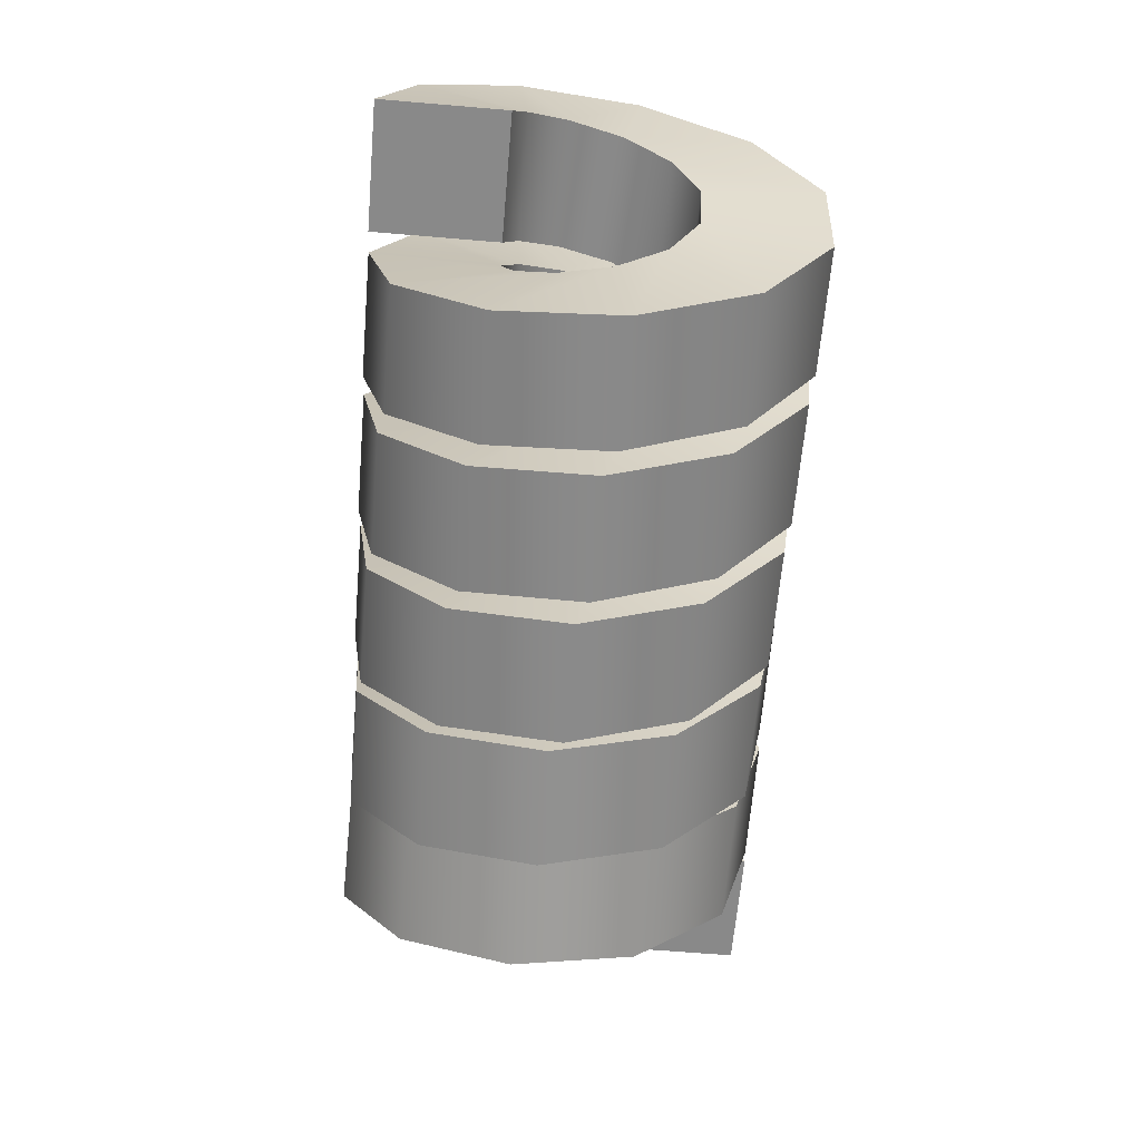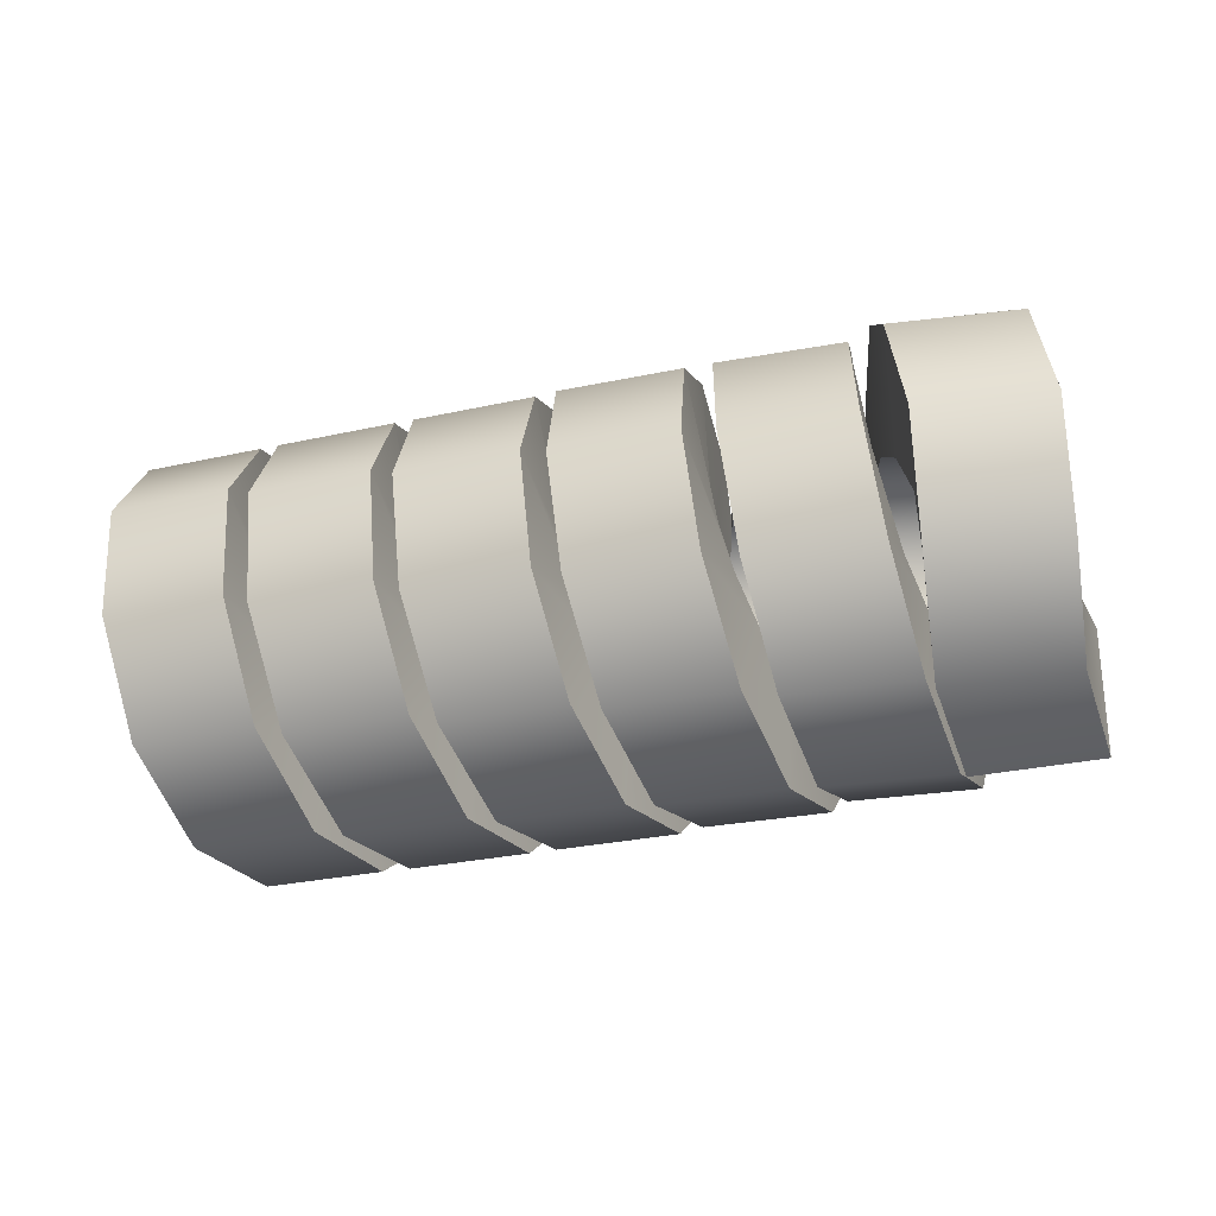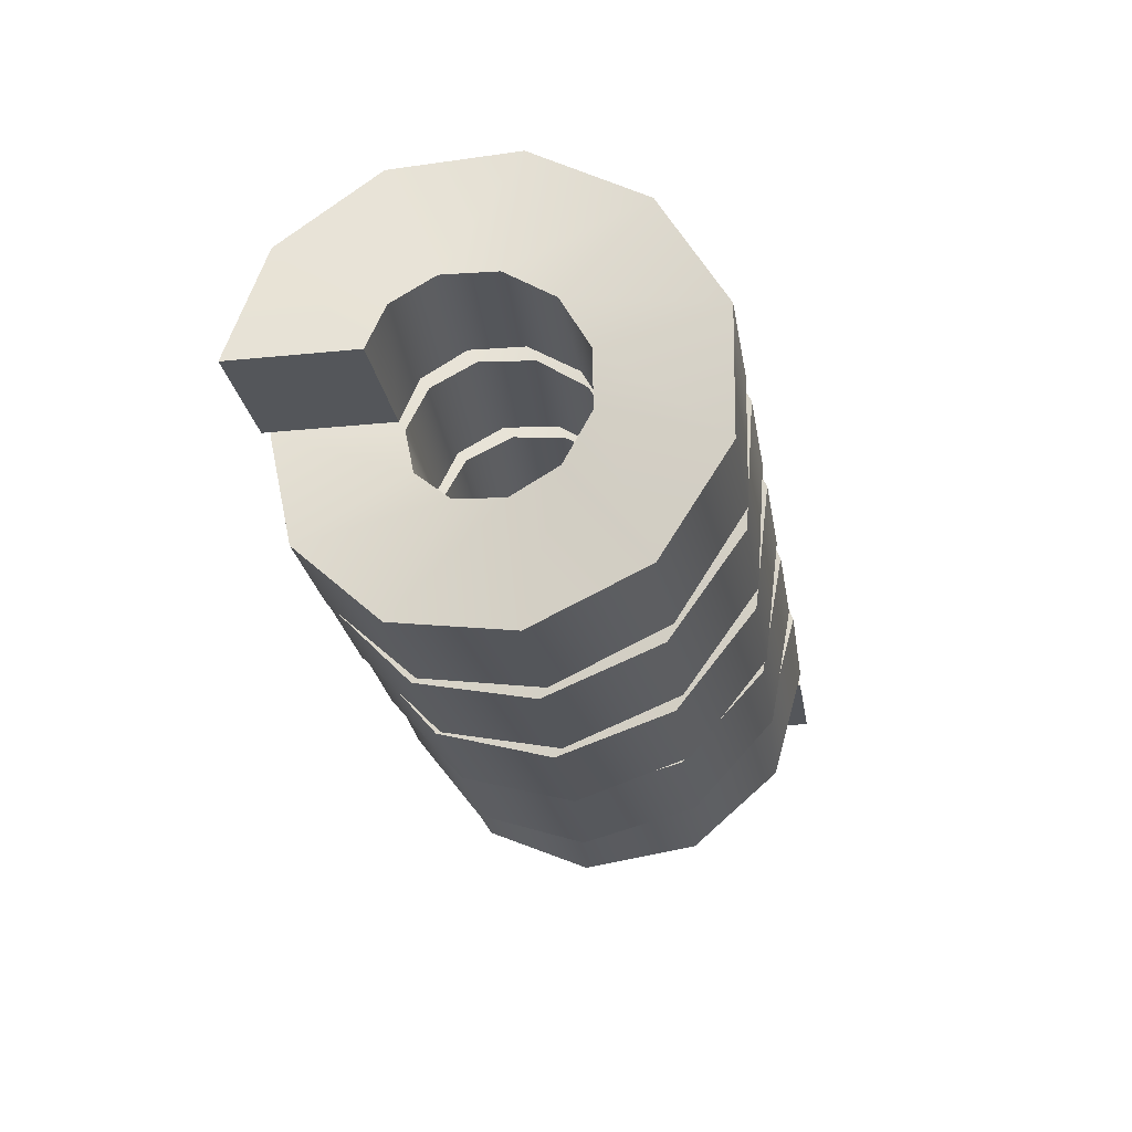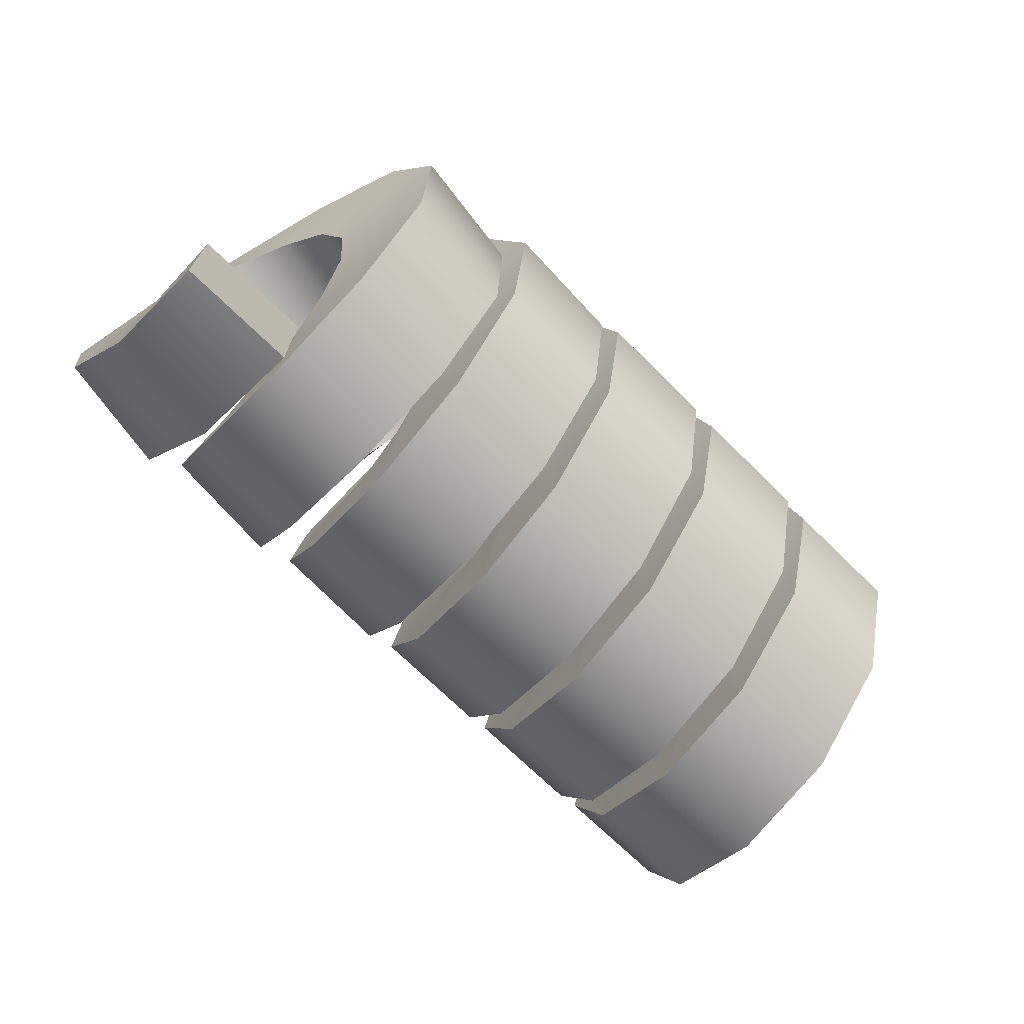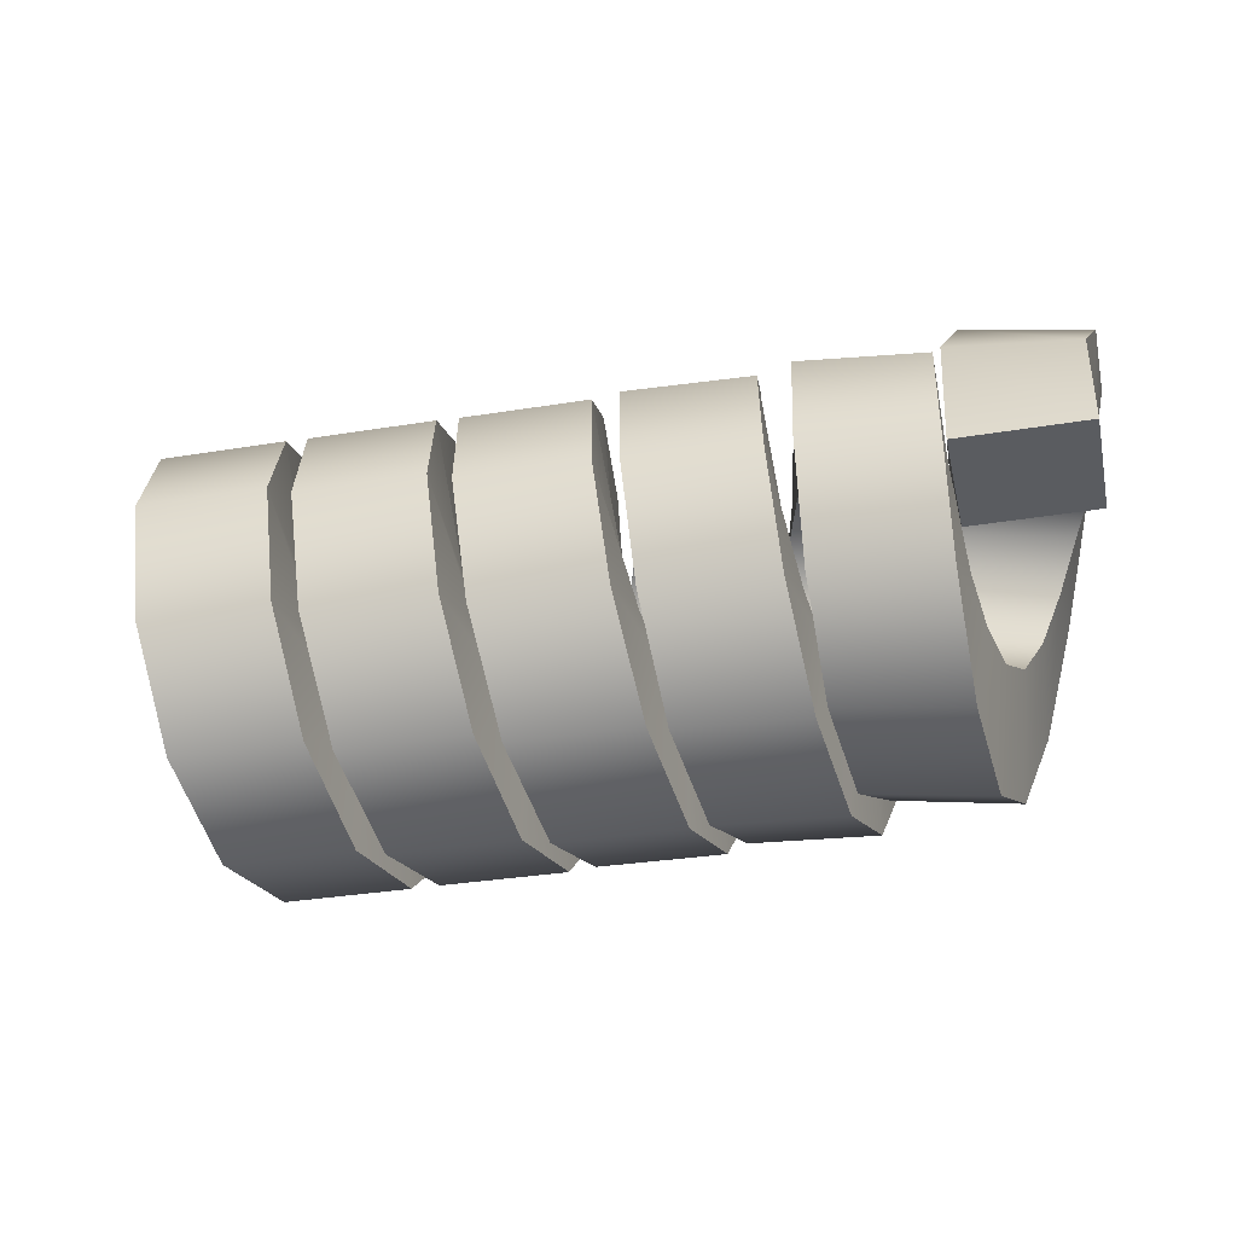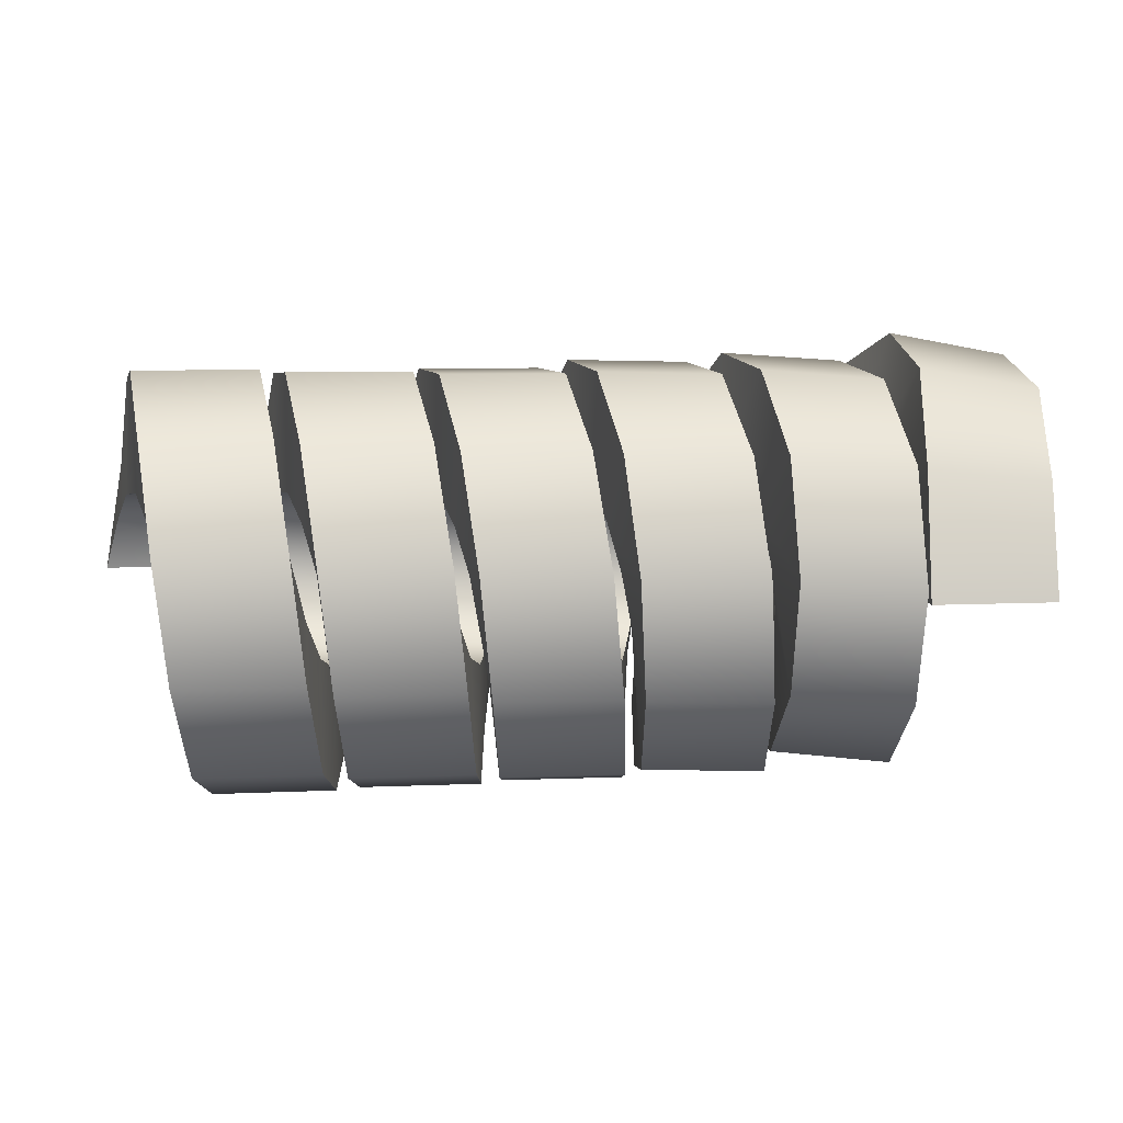
<metadata>
{"format":"obj","ext":"obj","renderer":"f3d","projection":"perspective","resolution":1024,"background":"white","views":[{"elev":-63.2,"azim":-94.9,"up":"+Z"},{"elev":-27.5,"azim":19.3,"up":"+Y"},{"elev":-25.4,"azim":-80.7,"up":"+Z"},{"elev":-70.4,"azim":135.5,"up":"+Y"},{"elev":-34.3,"azim":12.6,"up":"+Z"},{"elev":9.3,"azim":-6.7,"up":"+Z"}]}
</metadata>
<code>
g default
v -0.8191 0.4273 -0.002851
v -0.8191 0.1874 -0.002852
v -0.5791 0.1874 -0.002854
v -0.5791 0.4273 -0.002853
v -0.793 0.36 0.2243
v -0.793 0.1588 0.09358
v -0.5531 0.1588 0.09355
v -0.5531 0.36 0.2242
v -0.7669 0.18 0.3781
v -0.767 0.08238 0.1589
v -0.527 0.08238 0.1589
v -0.527 0.18 0.3781
v -0.7408 -0.05482 0.4091
v -0.7409 -0.01727 0.1721
v -0.501 -0.01727 0.172
v -0.5009 -0.05482 0.409
v -0.7147 -0.2686 0.3071
v -0.7147 -0.108 0.1288
v -0.4748 -0.108 0.1287
v -0.4747 -0.2686 0.307
v -0.6887 -0.3923 0.1052
v -0.6887 -0.1605 0.04316
v -0.4488 -0.1605 0.04303
v -0.4488 -0.3923 0.1051
v -0.6628 -0.3861 -0.1315
v -0.6628 -0.1579 -0.05729
v -0.4228 -0.1579 -0.05746
v -0.4229 -0.3861 -0.1316
v -0.6368 -0.2519 -0.3266
v -0.6367 -0.1009 -0.1401
v -0.3967 -0.1009 -0.1403
v -0.3969 -0.2519 -0.3268
v -0.6109 -0.03311 -0.4172
v -0.6107 -0.008058 -0.1786
v -0.3707 -0.008057 -0.1788
v -0.371 -0.03311 -0.4174
v -0.5849 0.1997 -0.374
v -0.5846 0.09077 -0.1602
v -0.3447 0.09077 -0.1605
v -0.3449 0.1997 -0.3742
v -0.5585 0.3715 -0.211
v -0.5584 0.1637 -0.09104
v -0.3185 0.1637 -0.09131
v -0.3186 0.3715 -0.2112
v -0.5323 0.4267 0.01928
v -0.5323 0.1871 0.006682
v -0.2923 0.1871 0.006385
v -0.2923 0.4267 0.01898
v -0.5059 0.3476 0.2425
v -0.5061 0.1535 0.1014
v -0.2662 0.1536 0.1011
v -0.266 0.3476 0.2421
v -0.4795 0.1597 0.3866
v -0.4798 0.0738 0.1625
v -0.2399 0.0738 0.1622
v -0.2396 0.1597 0.3862
v -0.4534 -0.07634 0.4051
v -0.4538 -0.02641 0.1704
v -0.2138 -0.02641 0.17
v -0.2134 -0.07634 0.4047
v -0.4274 -0.2844 0.292
v -0.4276 -0.1147 0.1223
v -0.1877 -0.1147 0.1219
v -0.1874 -0.2844 0.2916
v -0.4018 -0.3974 0.08398
v -0.4019 -0.1627 0.03416
v -0.1619 -0.1627 0.03369
v -0.1618 -0.3974 0.08351
v -0.3763 -0.3787 -0.152
v -0.3762 -0.1548 -0.0659
v -0.1362 -0.1548 -0.06643
v -0.1364 -0.3787 -0.1525
v -0.3509 -0.2345 -0.3397
v -0.3504 -0.09354 -0.1455
v -0.1105 -0.09354 -0.1461
v -0.111 -0.2345 -0.3403
v -0.3252 -0.01123 -0.4185
v -0.3245 0.001221 -0.1789
v -0.08458 0.001229 -0.1796
v -0.08524 -0.01123 -0.4192
v -0.2992 0.219 -0.363
v -0.2986 0.09895 -0.1553
v -0.05864 0.09896 -0.156
v -0.05927 0.219 -0.3637
v -0.2728 0.382 -0.1911
v -0.2725 0.1681 -0.08226
v -0.03253 0.1681 -0.08305
v -0.03289 0.382 -0.1919
v -0.246 0.425 0.04186
v -0.2461 0.1864 0.01664
v -0.006142 0.1864 0.01579
v -0.006064 0.425 0.04101
v -0.2192 0.3342 0.2606
v -0.2198 0.1478 0.1095
v 0.02014 0.1479 0.1086
v 0.0207 0.3342 0.2597
v -0.1927 0.139 0.3947
v -0.1936 0.06497 0.1664
v 0.04632 0.06498 0.1654
v 0.04724 0.139 0.3937
v -0.1665 -0.09779 0.4007
v -0.1675 -0.03552 0.169
v 0.07244 -0.03551 0.1679
v 0.07345 -0.09778 0.3997
v -0.141 -0.2996 0.2768
v -0.1418 -0.1212 0.1164
v 0.09817 -0.1212 0.1153
v 0.09892 -0.2996 0.2757
v -0.1161 -0.4014 0.06292
v -0.1163 -0.1644 0.02558
v 0.1237 -0.1644 0.02441
v 0.1239 -0.4014 0.06175
v -0.09119 -0.3703 -0.1719
v -0.09071 -0.1512 -0.07412
v 0.1492 -0.1512 -0.07535
v 0.1487 -0.3703 -0.1731
v -0.0663 -0.2163 -0.3519
v -0.06523 -0.08583 -0.1506
v 0.1747 -0.08581 -0.1519
v 0.1736 -0.2163 -0.3532
v -0.04073 0.01082 -0.4191
v -0.03938 0.01058 -0.1791
v 0.2006 0.0106 -0.1805
v 0.1992 0.01084 -0.4204
v -0.01561 0.238 -0.3487
v -0.01368 0.107 -0.1478
v 0.2262 0.107 -0.15
v 0.2243 0.2381 -0.351
v 0.0115 0.3915 -0.1657
v 0.01285 0.1721 -0.06874
v 0.2527 0.1722 -0.07193
v 0.2514 0.3916 -0.1689
v 0.04093 0.4217 0.07151
v 0.04037 0.1848 0.03313
v 0.2802 0.1849 0.02903
v 0.2808 0.4218 0.0674
v 0.07189 0.3187 0.2868
v 0.0686 0.1411 0.1255
v 0.3084 0.1412 0.1205
v 0.3117 0.3188 0.2818
v 0.1022 0.1158 0.4111
v 0.09646 0.05493 0.1792
v 0.3362 0.05512 0.1732
v 0.3419 0.116 0.4052
v 0.1297 -0.1213 0.4047
v 0.1232 -0.04572 0.1772
v 0.3629 -0.0455 0.1704
v 0.3695 -0.121 0.3979
v 0.1532 -0.3158 0.2702
v 0.1482 -0.1283 0.1206
v 0.3879 -0.1281 0.1129
v 0.3929 -0.3156 0.2624
v 0.1725 -0.405 0.05132
v 0.1714 -0.1662 0.02816
v 0.4111 -0.1659 0.01949
v 0.4122 -0.4047 0.04265
v 0.1894 -0.3599 -0.1808
v 0.1935 -0.147 -0.07009
v 0.4332 -0.1467 -0.07967
v 0.429 -0.3595 -0.1903
v 0.2072 -0.1951 -0.3509
v 0.2162 -0.07709 -0.1422
v 0.4558 -0.07674 -0.1527
v 0.4468 -0.1947 -0.3614
v 0.229 0.03608 -0.4039
v 0.2404 0.02102 -0.1647
v 0.48 0.0214 -0.1761
v 0.4686 0.03646 -0.4153
v 0.2573 0.2588 -0.3227
v 0.2674 0.1155 -0.1305
v 0.507 0.116 -0.1428
v 0.4968 0.2592 -0.335
v 0.2923 0.4009 -0.1338
v 0.2973 0.1759 -0.05068
v 0.5369 0.1764 -0.06391
v 0.5319 0.4014 -0.147
v 0.3316 0.4166 0.1015
v 0.329 0.1826 0.04868
v 0.5685 0.1831 0.03454
v 0.5711 0.4171 0.0874
v 0.3712 0.3007 0.3068
v 0.3608 0.1334 0.1351
v 0.6003 0.1339 0.1201
v 0.6107 0.3012 0.2918
v 0.4091 0.08832 0.4245
v 0.392 0.04266 0.1898
v 0.6311 0.04351 0.1722
v 0.6482 0.08918 0.407
v 0.4385 -0.1498 0.4077
v 0.4196 -0.05896 0.1868
v 0.6584 -0.05778 0.1668
v 0.6773 -0.1486 0.3877
v 0.4557 -0.3362 0.2648
v 0.442 -0.1385 0.1299
v 0.6804 -0.137 0.1074
v 0.6941 -0.3347 0.2423
v 0.4613 -0.4102 0.04509
v 0.4593 -0.1704 0.04006
v 0.6974 -0.1685 0.01509
v 0.6994 -0.4083 0.02013
v 0.4611 -0.3478 -0.1776
v 0.4742 -0.1443 -0.05156
v 0.7119 -0.1421 -0.07898
v 0.6988 -0.3456 -0.2051
v 0.4638 -0.1696 -0.3287
v 0.4902 -0.06896 -0.1131
v 0.7276 -0.06645 -0.143
v 0.7012 -0.1671 -0.3586
v 0.4791 0.0658 -0.3577
v 0.5115 0.0307 -0.1233
v 0.7486 0.03355 -0.1557
v 0.7161 0.06865 -0.3901
v 0.5127 0.2814 -0.2542
v 0.5406 0.122 -0.07776
v 0.7773 0.1252 -0.1126
v 0.7495 0.2845 -0.2891
v 0.5646 0.4065 -0.05139
v 0.5772 0.1749 0.009638
v 0.8136 0.1785 -0.0277
v 0.801 0.41 -0.08873
v 0.628 0.4001 0.1847
v 0.6188 0.1722 0.1107
v 0.8549 0.176 0.07087
v 0.8641 0.4039 0.1449
v 0.6907 0.2643 0.3775
v 0.66 0.1145 0.193
v 0.8957 0.1187 0.1507
v 0.9264 0.2685 0.3352
v 0.7394 0.04344 0.4641
v 0.6952 0.02076 0.2297
v 0.9306 0.02528 0.1849
v 0.9748 0.04796 0.4193
v 0.7351 -0.1864 0.4118
v 0.6966 -0.07624 0.2029
v 0.9322 -0.07199 0.1615
v 0.9707 -0.1821 0.3704
v 0.7082 -0.3497 0.2374
v 0.694 -0.1442 0.1157
v 0.9313 -0.1416 0.09081
v 0.9455 -0.3471 0.2125
v 0.7058 -0.4065 -0.002859
v 0.7058 -0.1665 -0.002862
v 0.9457 -0.1665 -0.002864
v 0.9457 -0.4065 -0.002861
g FoodShortRLowerLeg
f 5 1 2 6
f 6 2 3 7
f 7 3 4 8
f 8 4 1 5
f 9 5 6 10
f 10 6 7 11
f 11 7 8 12
f 12 8 5 9
f 13 9 10 14
f 14 10 11 15
f 15 11 12 16
f 16 12 9 13
f 17 13 14 18
f 18 14 15 19
f 19 15 16 20
f 20 16 13 17
f 21 17 18 22
f 22 18 19 23
f 23 19 20 24
f 24 20 17 21
f 25 21 22 26
f 26 22 23 27
f 27 23 24 28
f 28 24 21 25
f 29 25 26 30
f 30 26 27 31
f 31 27 28 32
f 32 28 25 29
f 33 29 30 34
f 34 30 31 35
f 35 31 32 36
f 36 32 29 33
f 37 33 34 38
f 38 34 35 39
f 39 35 36 40
f 40 36 33 37
f 41 37 38 42
f 42 38 39 43
f 43 39 40 44
f 44 40 37 41
f 45 41 42 46
f 46 42 43 47
f 47 43 44 48
f 48 44 41 45
f 49 45 46 50
f 50 46 47 51
f 51 47 48 52
f 52 48 45 49
f 53 49 50 54
f 54 50 51 55
f 55 51 52 56
f 56 52 49 53
f 57 53 54 58
f 58 54 55 59
f 59 55 56 60
f 60 56 53 57
f 61 57 58 62
f 62 58 59 63
f 63 59 60 64
f 64 60 57 61
f 65 61 62 66
f 66 62 63 67
f 67 63 64 68
f 68 64 61 65
f 69 65 66 70
f 70 66 67 71
f 71 67 68 72
f 72 68 65 69
f 73 69 70 74
f 74 70 71 75
f 75 71 72 76
f 76 72 69 73
f 77 73 74 78
f 78 74 75 79
f 79 75 76 80
f 80 76 73 77
f 81 77 78 82
f 82 78 79 83
f 83 79 80 84
f 84 80 77 81
f 85 81 82 86
f 86 82 83 87
f 87 83 84 88
f 88 84 81 85
f 89 85 86 90
f 90 86 87 91
f 91 87 88 92
f 92 88 85 89
f 93 89 90 94
f 94 90 91 95
f 95 91 92 96
f 96 92 89 93
f 97 93 94 98
f 98 94 95 99
f 99 95 96 100
f 100 96 93 97
f 101 97 98 102
f 102 98 99 103
f 103 99 100 104
f 104 100 97 101
f 105 101 102 106
f 106 102 103 107
f 107 103 104 108
f 108 104 101 105
f 109 105 106 110
f 110 106 107 111
f 111 107 108 112
f 112 108 105 109
f 113 109 110 114
f 114 110 111 115
f 115 111 112 116
f 116 112 109 113
f 117 113 114 118
f 118 114 115 119
f 119 115 116 120
f 120 116 113 117
f 121 117 118 122
f 122 118 119 123
f 123 119 120 124
f 124 120 117 121
f 125 121 122 126
f 126 122 123 127
f 127 123 124 128
f 128 124 121 125
f 129 125 126 130
f 130 126 127 131
f 131 127 128 132
f 132 128 125 129
f 133 129 130 134
f 134 130 131 135
f 135 131 132 136
f 136 132 129 133
f 137 133 134 138
f 138 134 135 139
f 139 135 136 140
f 140 136 133 137
f 141 137 138 142
f 142 138 139 143
f 143 139 140 144
f 144 140 137 141
f 145 141 142 146
f 146 142 143 147
f 147 143 144 148
f 148 144 141 145
f 149 145 146 150
f 150 146 147 151
f 151 147 148 152
f 152 148 145 149
f 153 149 150 154
f 154 150 151 155
f 155 151 152 156
f 156 152 149 153
f 157 153 154 158
f 158 154 155 159
f 159 155 156 160
f 160 156 153 157
f 161 157 158 162
f 162 158 159 163
f 163 159 160 164
f 164 160 157 161
f 165 161 162 166
f 166 162 163 167
f 167 163 164 168
f 168 164 161 165
f 169 165 166 170
f 170 166 167 171
f 171 167 168 172
f 172 168 165 169
f 173 169 170 174
f 174 170 171 175
f 175 171 172 176
f 176 172 169 173
f 177 173 174 178
f 178 174 175 179
f 179 175 176 180
f 180 176 173 177
f 181 177 178 182
f 182 178 179 183
f 183 179 180 184
f 184 180 177 181
f 185 181 182 186
f 186 182 183 187
f 187 183 184 188
f 188 184 181 185
f 189 185 186 190
f 190 186 187 191
f 191 187 188 192
f 192 188 185 189
f 193 189 190 194
f 194 190 191 195
f 195 191 192 196
f 196 192 189 193
f 197 193 194 198
f 198 194 195 199
f 199 195 196 200
f 200 196 193 197
f 201 197 198 202
f 202 198 199 203
f 203 199 200 204
f 204 200 197 201
f 205 201 202 206
f 206 202 203 207
f 207 203 204 208
f 208 204 201 205
f 209 205 206 210
f 210 206 207 211
f 211 207 208 212
f 212 208 205 209
f 213 209 210 214
f 214 210 211 215
f 215 211 212 216
f 216 212 209 213
f 217 213 214 218
f 218 214 215 219
f 219 215 216 220
f 220 216 213 217
f 221 217 218 222
f 222 218 219 223
f 223 219 220 224
f 224 220 217 221
f 225 221 222 226
f 226 222 223 227
f 227 223 224 228
f 228 224 221 225
f 229 225 226 230
f 230 226 227 231
f 231 227 228 232
f 232 228 225 229
f 233 229 230 234
f 234 230 231 235
f 235 231 232 236
f 236 232 229 233
f 237 233 234 238
f 238 234 235 239
f 239 235 236 240
f 240 236 233 237
f 241 237 238 242
f 242 238 239 243
f 243 239 240 244
f 244 240 237 241
f 1 4 3 2
f 241 242 243 244

</code>
